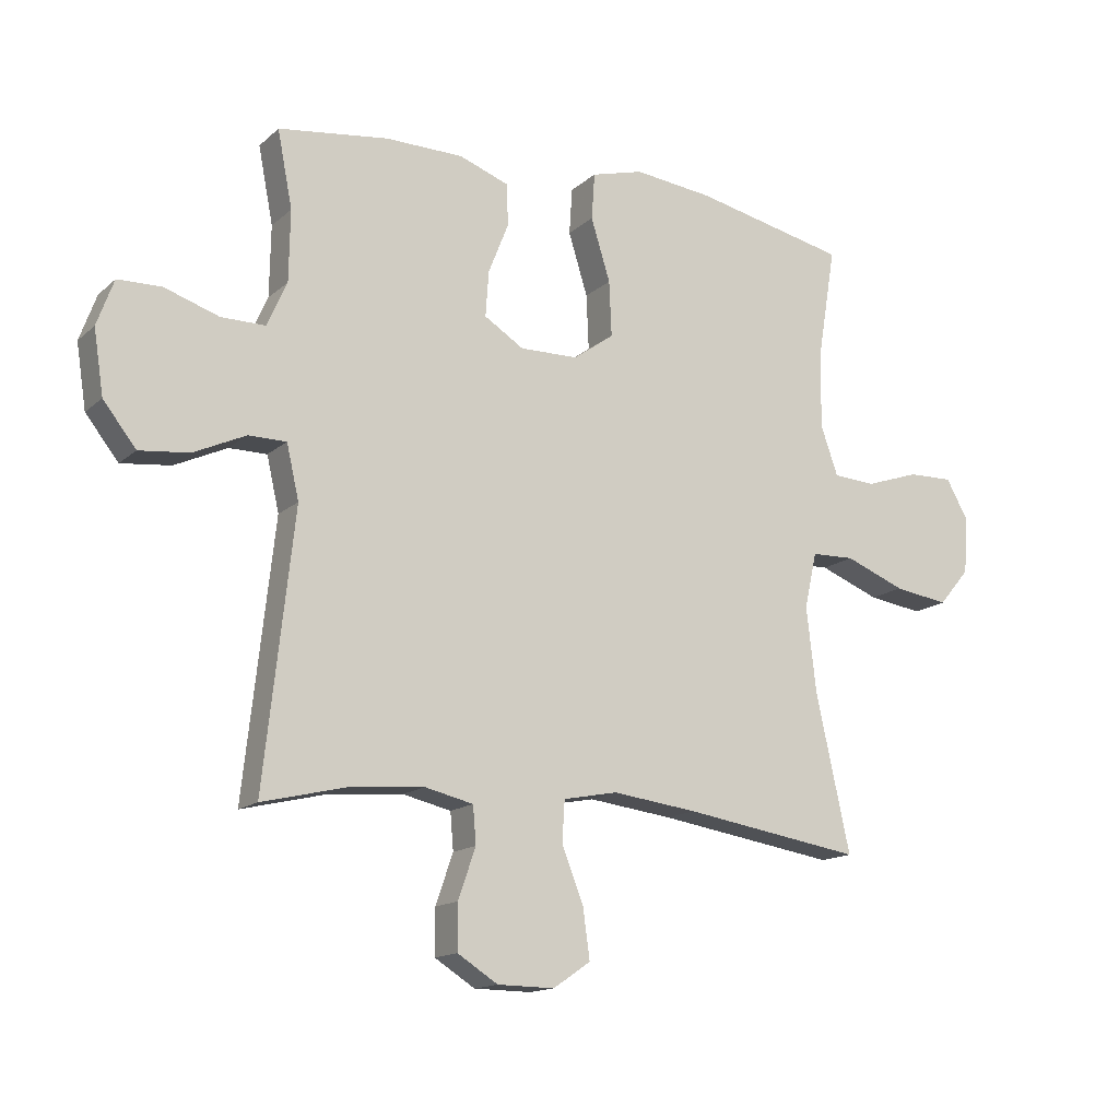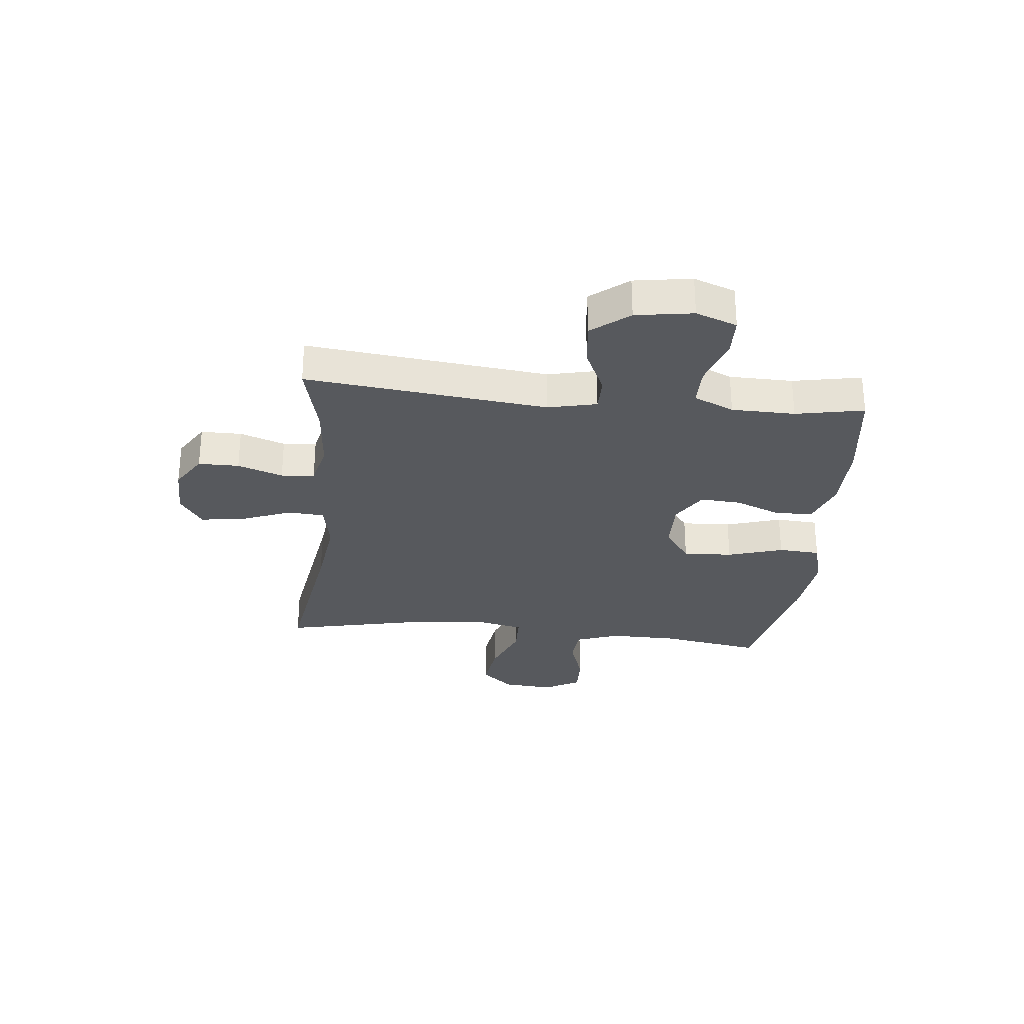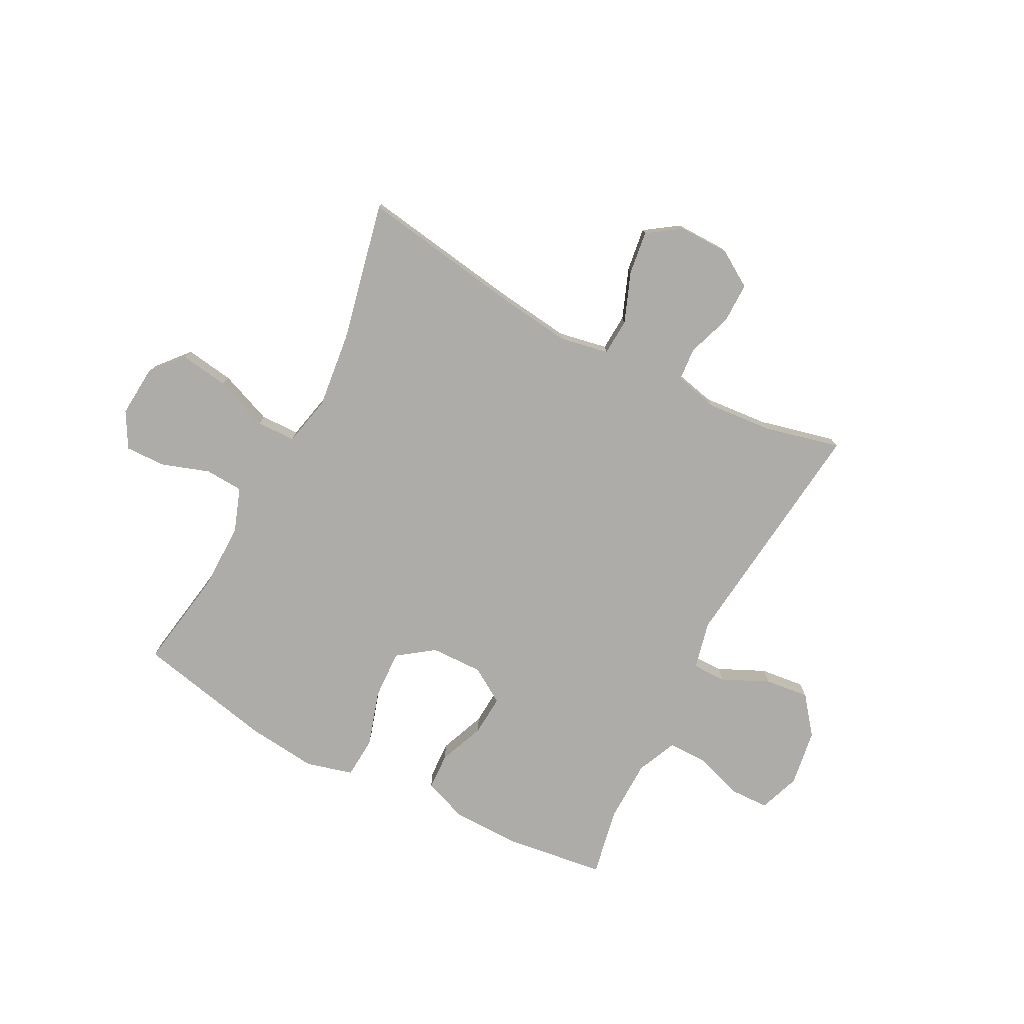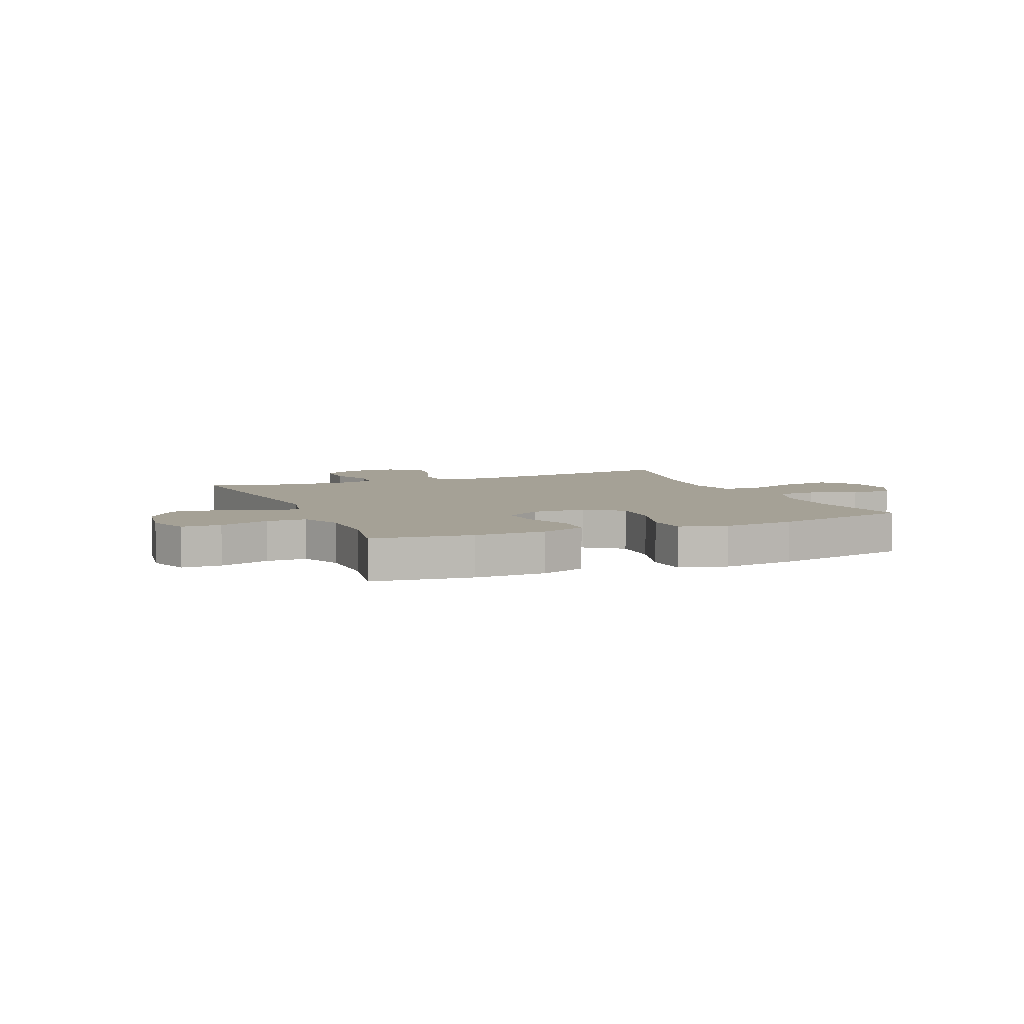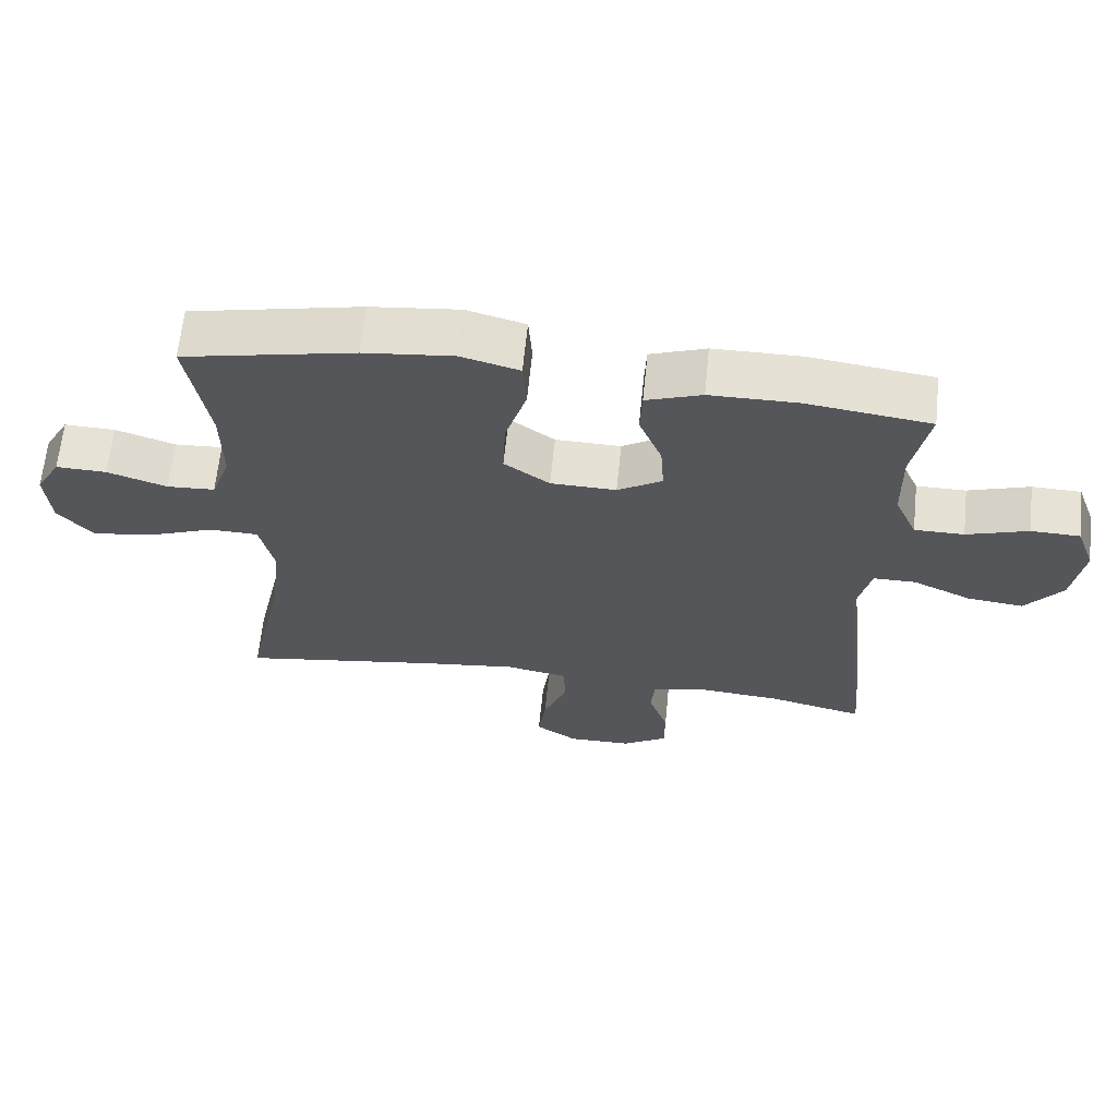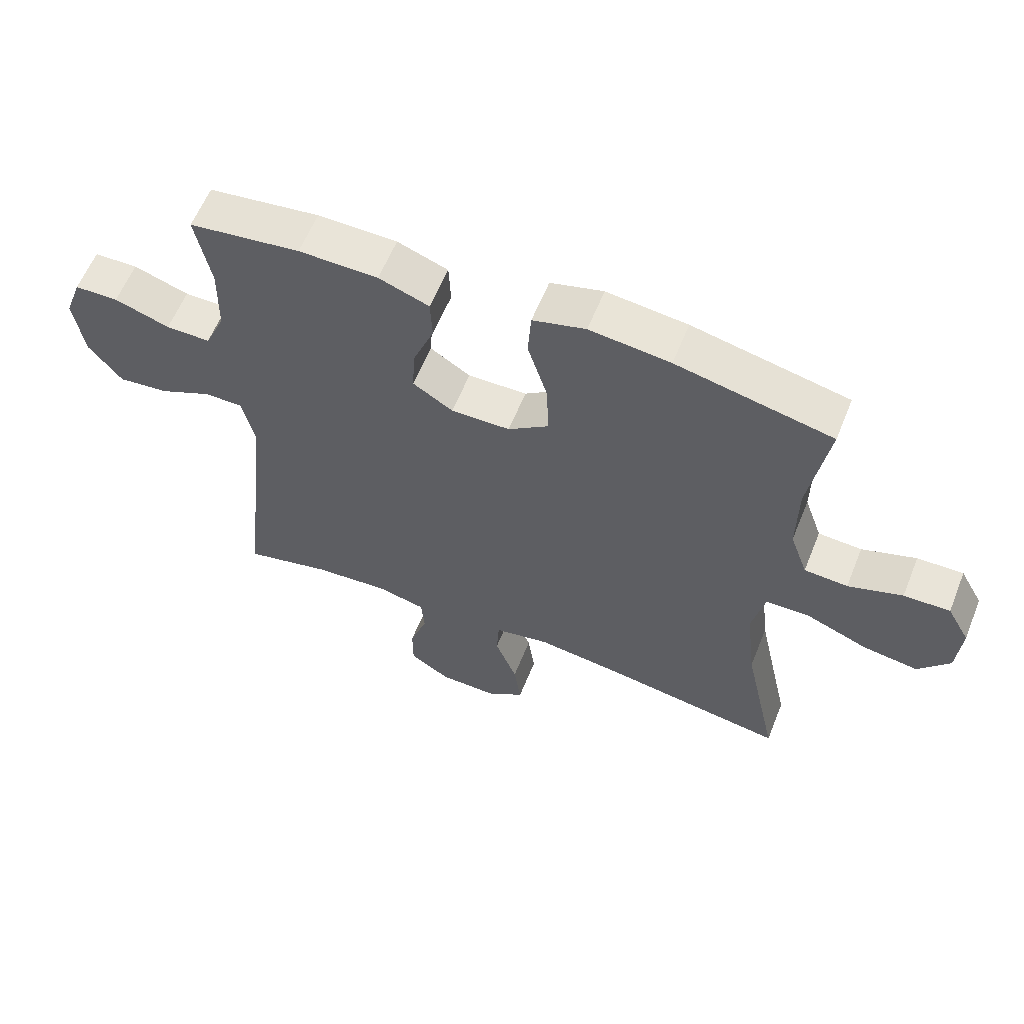
<metadata>
{"format":"obj","ext":"obj","renderer":"f3d","projection":"perspective","resolution":1024,"background":"white","views":[{"elev":-14.8,"azim":-30.0,"up":"+Z"},{"elev":-29.1,"azim":-95.9,"up":"+Y"},{"elev":-77.0,"azim":152.5,"up":"+Y"},{"elev":6.1,"azim":-22.8,"up":"+Y"},{"elev":64.4,"azim":-174.2,"up":"+Z"},{"elev":59.9,"azim":21.9,"up":"+Z"}]}
</metadata>
<code>
v 0.5 0.07 0.5
v 0.47 0.07 0.317
v 0.469 0.07 0.196
v 0.497 0.07 0.117
v 0.566 0.07 0.113
v 0.652 0.07 0.142
v 0.725 0.07 0.144
v 0.761 0.07 0.08
v 0.754 0.07 -0.011
v 0.704 0.07 -0.07
v 0.616 0.07 -0.057
v 0.519 0.07 -0.019
v 0.449 0.07 -0.021
v 0.429 0.07 -0.111
v 0.445 0.07 -0.249
v 0.5 0.07 -0.5
v 0.211 0.07 -0.455
v 0.074 0.07 -0.438
v -0.014 0.07 -0.455
v -0.018 0.07 -0.521
v 0.017 0.07 -0.611
v 0.028 0.07 -0.69
v -0.032 0.07 -0.731
v -0.124 0.07 -0.73
v -0.189 0.07 -0.689
v -0.189 0.07 -0.616
v -0.161 0.07 -0.535
v -0.166 0.07 -0.475
v -0.244 0.07 -0.457
v -0.363 0.07 -0.467
v -0.5 0.07 -0.5
v -0.452 0.07 -0.065
v -0.472 0.07 0.022
v -0.533 0.07 0.022
v -0.617 0.07 -0.017
v -0.697 0.07 -0.026
v -0.75 0.07 0.041
v -0.766 0.07 0.144
v -0.739 0.07 0.218
v -0.669 0.07 0.22
v -0.581 0.07 0.191
v -0.51 0.07 0.191
v -0.478 0.07 0.263
v -0.476 0.07 0.377
v -0.5 0.07 0.5
v -0.323 0.07 0.524
v -0.197 0.07 0.523
v -0.117 0.07 0.494
v -0.114 0.07 0.427
v -0.147 0.07 0.344
v -0.152 0.07 0.271
v -0.088 0.07 0.231
v 0.006 0.07 0.233
v 0.071 0.07 0.28
v 0.067 0.07 0.369
v 0.036 0.07 0.469
v 0.041 0.07 0.544
v 0.125 0.07 0.567
v 0.253 0.07 0.553
v 0.5 0 0.5
v 0.47 0 0.317
v 0.469 0 0.196
v 0.497 0 0.117
v 0.566 0 0.113
v 0.652 0 0.142
v 0.725 0 0.144
v 0.761 0 0.08
v 0.754 0 -0.011
v 0.704 0 -0.07
v 0.616 0 -0.057
v 0.519 0 -0.019
v 0.449 0 -0.021
v 0.429 0 -0.111
v 0.445 0 -0.249
v 0.5 0 -0.5
v 0.211 0 -0.455
v 0.074 0 -0.438
v -0.014 0 -0.455
v -0.018 0 -0.521
v 0.017 0 -0.611
v 0.028 0 -0.69
v -0.032 0 -0.731
v -0.124 0 -0.73
v -0.189 0 -0.689
v -0.189 0 -0.616
v -0.161 0 -0.535
v -0.166 0 -0.475
v -0.244 0 -0.457
v -0.363 0 -0.467
v -0.5 0 -0.5
v -0.452 0 -0.065
v -0.472 0 0.022
v -0.533 0 0.022
v -0.617 0 -0.017
v -0.697 0 -0.026
v -0.75 0 0.041
v -0.766 0 0.144
v -0.739 0 0.218
v -0.669 0 0.22
v -0.581 0 0.191
v -0.51 0 0.191
v -0.478 0 0.263
v -0.476 0 0.377
v -0.5 0 0.5
v -0.323 0 0.524
v -0.197 0 0.523
v -0.117 0 0.494
v -0.114 0 0.427
v -0.147 0 0.344
v -0.152 0 0.271
v -0.088 0 0.231
v 0.006 0 0.233
v 0.071 0 0.28
v 0.067 0 0.369
v 0.036 0 0.469
v 0.041 0 0.544
v 0.125 0 0.567
v 0.253 0 0.553
f 58 59 1 2
f 55 56 57 58
f 54 55 58 2
f 53 54 2 3
f 52 53 3 4
f 47 48 49 50
f 47 50 51
f 44 45 46 47
f 43 44 47 51
f 42 43 51 52
f 38 39 40 41
f 38 41 42
f 34 35 36 37
f 33 34 37 38
f 30 31 32
f 29 30 32
f 28 29 32 33
f 24 25 26 27
f 24 27 28
f 23 24 28
f 20 21 22 23
f 19 20 23 28
f 18 19 28 33
f 15 16 17
f 14 15 17 18
f 13 14 18 33
f 9 10 11 12
f 5 6 7 8
f 4 5 8 9
f 33 38 42 52
f 12 13 33 52
f 4 9 12 52
f 61 60 118 117
f 117 116 115 114
f 61 117 114 113
f 62 61 113 112
f 63 62 112 111
f 109 108 107 106
f 110 109 106
f 106 105 104 103
f 110 106 103 102
f 111 110 102 101
f 100 99 98 97
f 101 100 97
f 96 95 94 93
f 97 96 93 92
f 91 90 89
f 91 89 88
f 92 91 88 87
f 86 85 84 83
f 87 86 83
f 87 83 82
f 82 81 80 79
f 87 82 79 78
f 92 87 78 77
f 76 75 74
f 77 76 74 73
f 92 77 73 72
f 71 70 69 68
f 67 66 65 64
f 68 67 64 63
f 111 101 97 92
f 111 92 72 71
f 111 71 68 63
f 1 60 61 2
f 2 61 62 3
f 3 62 63 4
f 4 63 64 5
f 5 64 65 6
f 6 65 66 7
f 7 66 67 8
f 8 67 68 9
f 9 68 69 10
f 10 69 70 11
f 11 70 71 12
f 12 71 72 13
f 13 72 73 14
f 14 73 74 15
f 15 74 75 16
f 16 75 76 17
f 17 76 77 18
f 18 77 78 19
f 19 78 79 20
f 20 79 80 21
f 21 80 81 22
f 22 81 82 23
f 23 82 83 24
f 24 83 84 25
f 25 84 85 26
f 26 85 86 27
f 27 86 87 28
f 28 87 88 29
f 29 88 89 30
f 30 89 90 31
f 31 90 91 32
f 32 91 92 33
f 33 92 93 34
f 34 93 94 35
f 35 94 95 36
f 36 95 96 37
f 37 96 97 38
f 38 97 98 39
f 39 98 99 40
f 40 99 100 41
f 41 100 101 42
f 42 101 102 43
f 43 102 103 44
f 44 103 104 45
f 45 104 105 46
f 46 105 106 47
f 47 106 107 48
f 48 107 108 49
f 49 108 109 50
f 50 109 110 51
f 51 110 111 52
f 52 111 112 53
f 53 112 113 54
f 54 113 114 55
f 55 114 115 56
f 56 115 116 57
f 57 116 117 58
f 58 117 118 59
f 59 118 60 1

</code>
